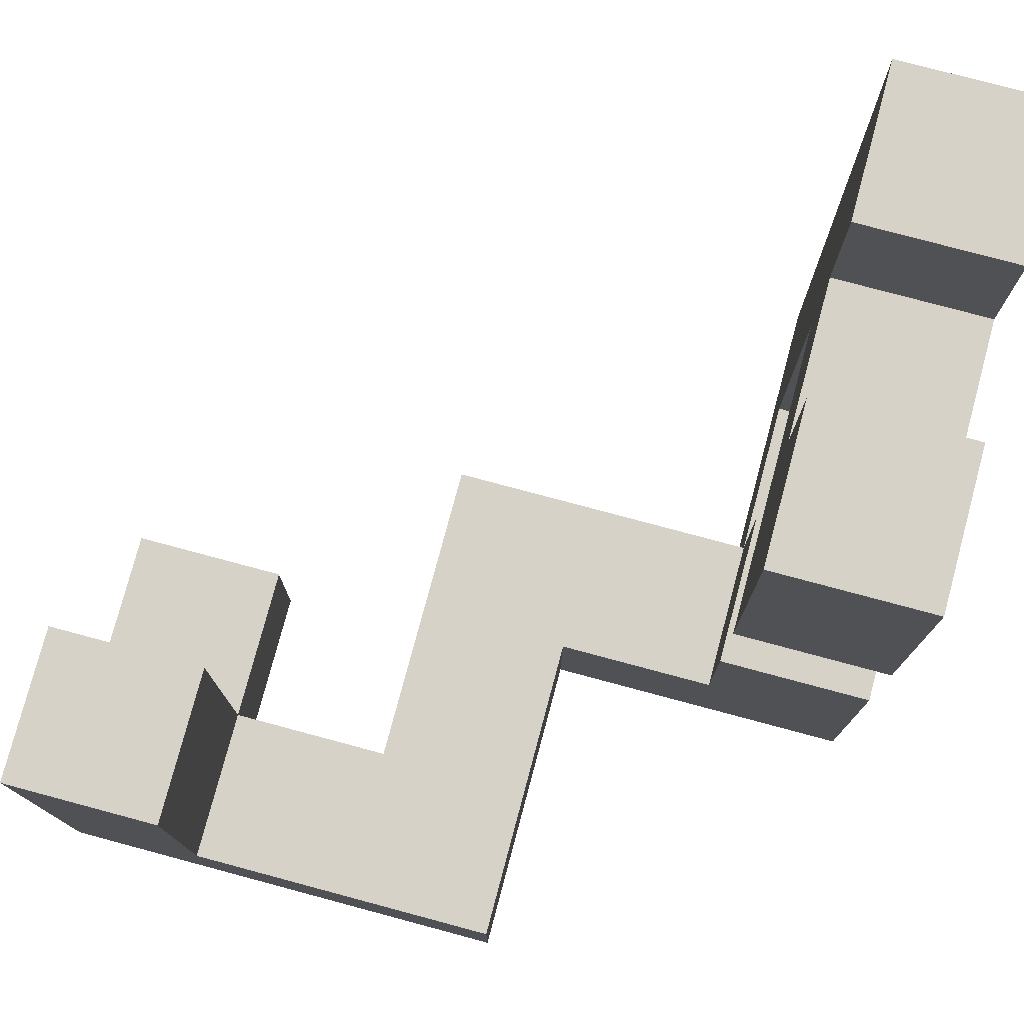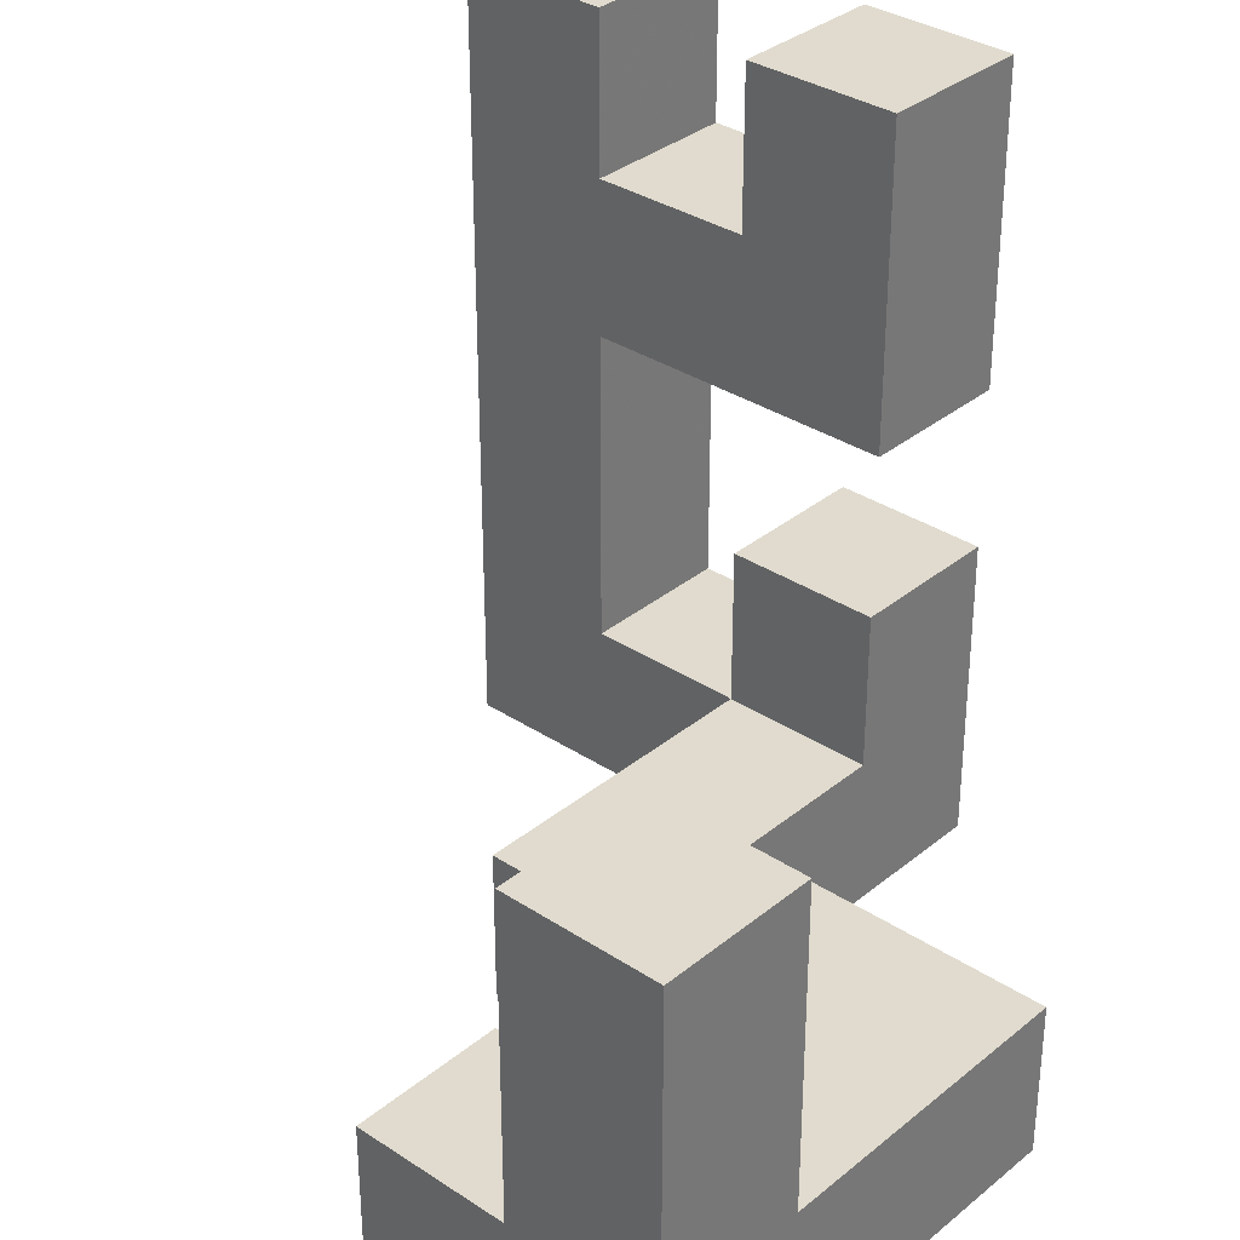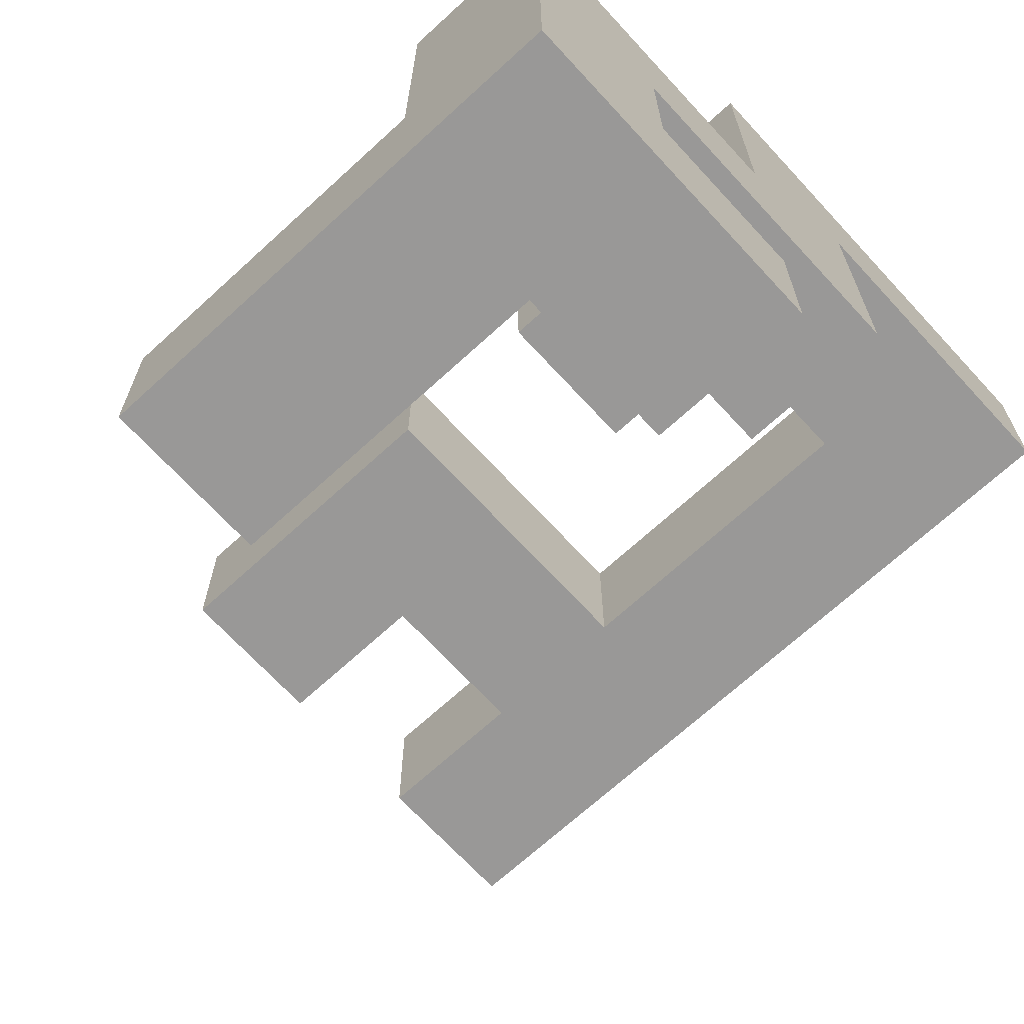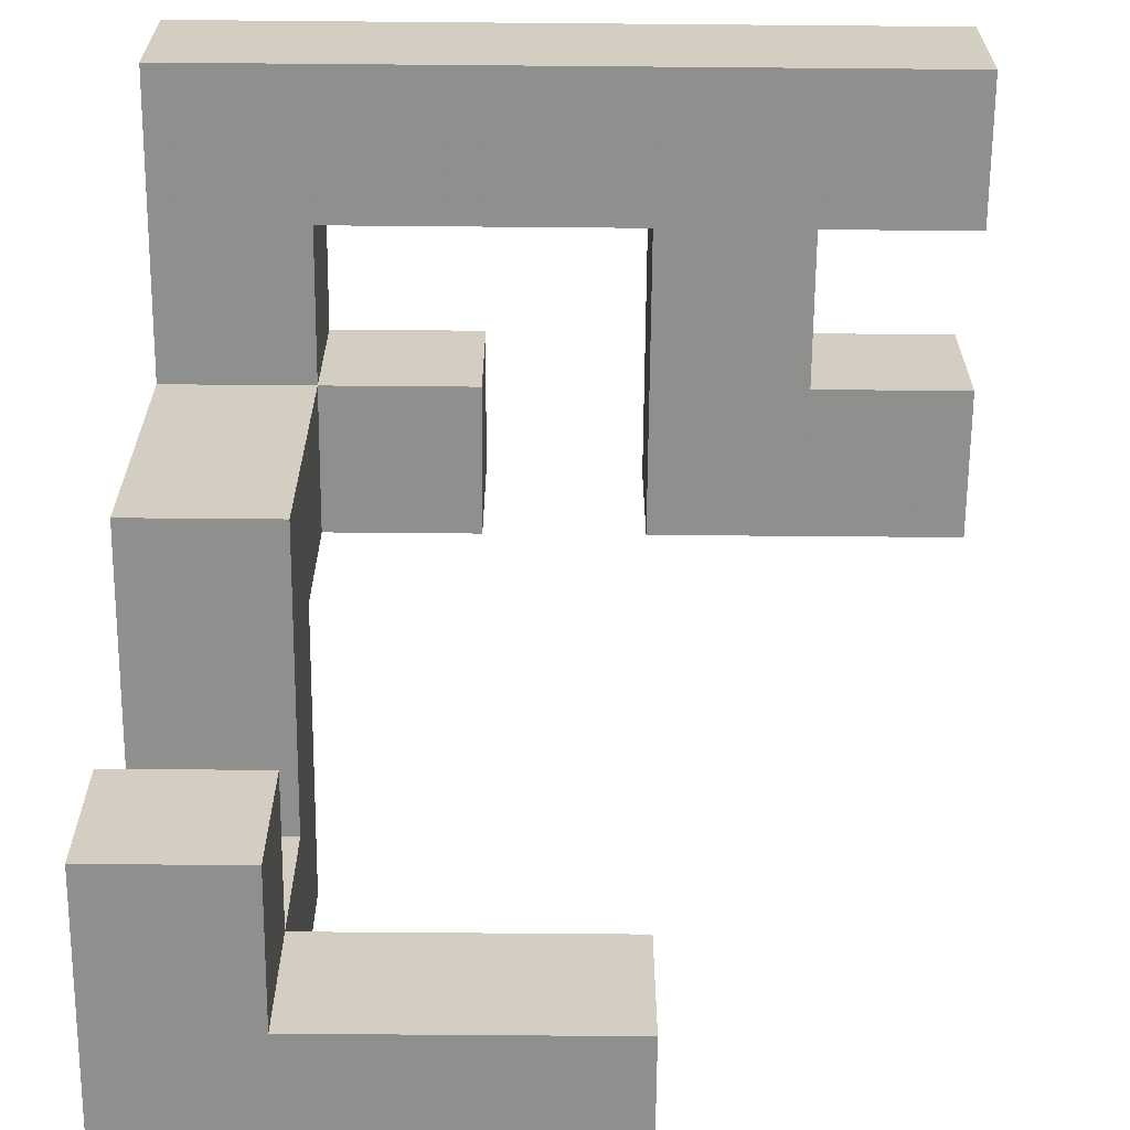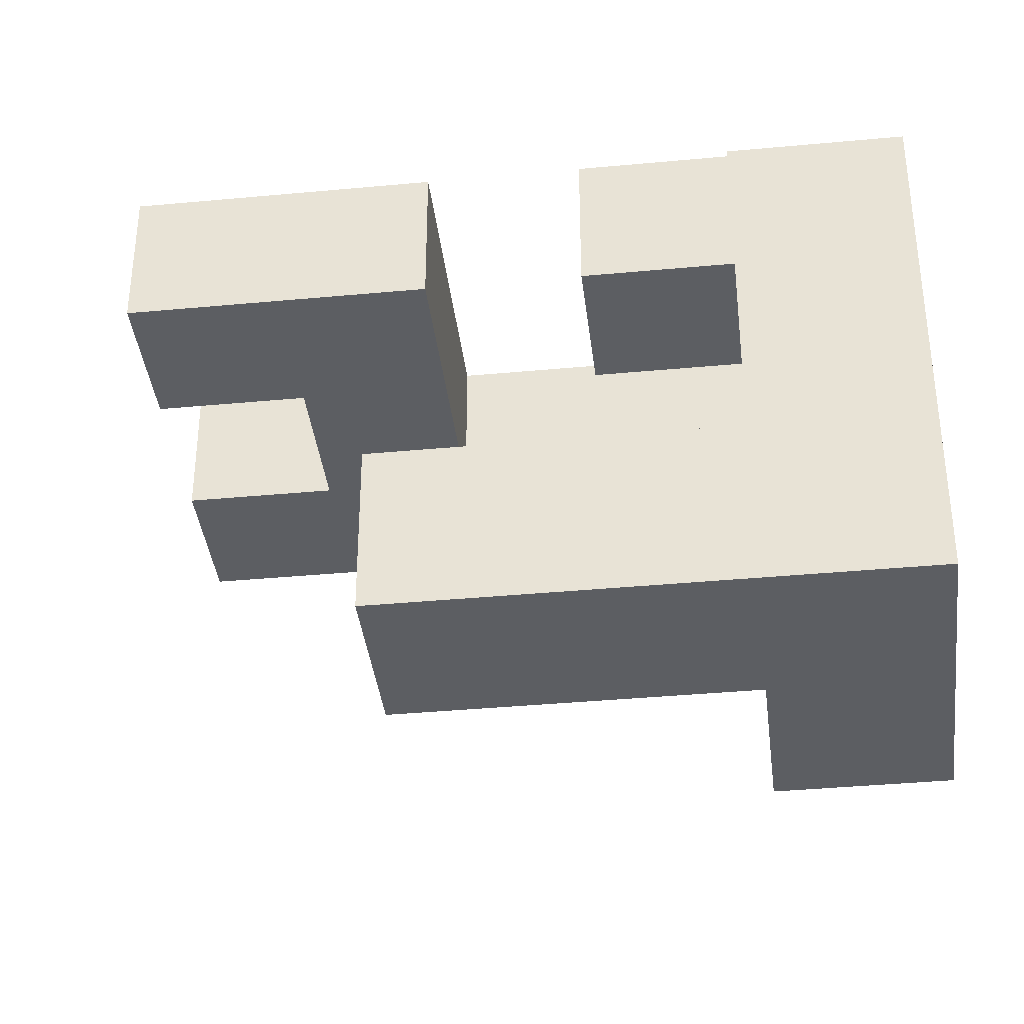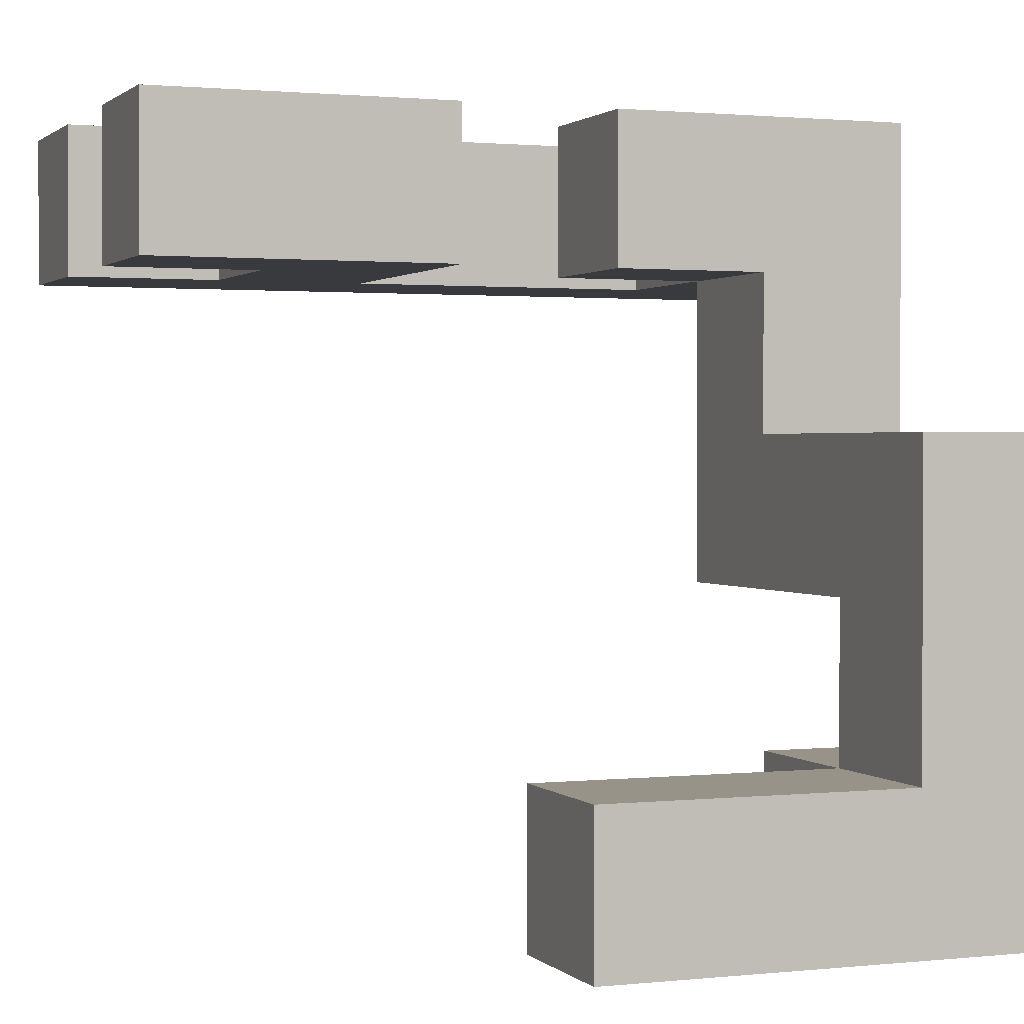
<metadata>
{"format":"obj","ext":"obj","renderer":"f3d","projection":"perspective","resolution":1024,"background":"white","views":[{"elev":77.5,"azim":-75.0,"up":"+Y"},{"elev":33.5,"azim":-138.0,"up":"+Y"},{"elev":-68.7,"azim":-47.4,"up":"+Z"},{"elev":-65.1,"azim":89.5,"up":"+Z"},{"elev":-38.1,"azim":-83.2,"up":"+Z"},{"elev":1.3,"azim":-111.1,"up":"+Z"}]}
</metadata>
<code>
v 0.604 0.2 0.604
v 0.604 0.2 0.996
v 0.604 0.204 0.996
v 0.604 0.204 0.604
v 0.604 0.596 0.604
v 0.604 0.596 0.996
v 0.604 0.6 0.996
v 0.604 0.6 0.604
v 0.996 0.2 0.604
v 0.996 0.204 0.604
v 0.996 0.204 0.996
v 0.996 0.2 0.996
v 0.996 0.596 0.604
v 0.996 0.596 0.996
v 0.996 0.6 0.604
v 0.996 0.6 0.996
v 0.6 0.204 0.604
v 0.6 0.204 0.996
v 0.6 0.596 0.604
v 0.6 0.596 0.996
v 0.604 -0.2 0.604
v 0.604 -0.2 0.996
v 0.604 -0.196 0.996
v 0.604 -0.196 0.604
v 0.604 0.196 0.996
v 0.604 0.196 0.604
v 0.996 -0.2 0.604
v 0.996 -0.196 0.604
v 0.996 -0.196 0.996
v 0.996 -0.2 0.996
v 0.996 0.196 0.604
v 0.996 0.196 0.996
v 0.604 -0.6 0.604
v 0.604 -0.6 0.996
v 0.604 -0.596 0.996
v 0.604 -0.596 0.604
v 0.604 -0.204 0.996
v 0.604 -0.204 0.604
v 0.996 -0.6 0.604
v 0.996 -0.596 0.604
v 0.996 -0.596 0.996
v 0.996 -0.6 0.996
v 0.996 -0.204 0.604
v 0.996 -0.204 0.996
v 0.604 -0.604 0.604
v 0.604 -0.604 0.996
v 0.996 -0.996 0.604
v 0.996 -0.604 0.604
v 0.996 -0.604 0.996
v 0.996 -0.996 0.996
v 0.6 -0.996 0.604
v 0.604 -0.996 0.604
v 0.604 -0.996 0.996
v 0.6 -0.996 0.996
v 0.6 -0.604 0.604
v 0.6 -0.604 0.996
v 0.2 0.204 0.604
v 0.204 0.204 0.604
v 0.204 0.204 0.996
v 0.2 0.204 0.996
v 0.596 0.204 0.604
v 0.596 0.204 0.996
v 0.2 0.596 0.604
v 0.2 0.596 0.996
v 0.204 0.596 0.996
v 0.204 0.596 0.604
v 0.596 0.596 0.996
v 0.596 0.596 0.604
v 0.2 -0.996 0.604
v 0.204 -0.996 0.604
v 0.204 -0.996 0.996
v 0.2 -0.996 0.996
v 0.596 -0.996 0.604
v 0.596 -0.996 0.996
v 0.2 -0.604 0.604
v 0.2 -0.604 0.996
v 0.204 -0.604 0.996
v 0.204 -0.604 0.604
v 0.596 -0.604 0.996
v 0.596 -0.604 0.604
v -0.196 -0.996 0.6
v -0.196 -0.996 0.604
v -0.196 -0.604 0.604
v -0.196 -0.604 0.6
v -0.196 -0.996 0.996
v -0.196 -0.604 0.996
v -0.196 -0.6 0.996
v -0.196 -0.6 0.604
v 0.196 -0.996 0.6
v 0.196 -0.604 0.6
v 0.196 -0.604 0.604
v 0.196 -0.996 0.604
v 0.196 -0.6 0.604
v 0.196 -0.6 0.996
v 0.196 -0.604 0.996
v 0.196 -0.996 0.996
v -0.196 -0.996 0.2
v -0.196 -0.996 0.204
v -0.196 -0.604 0.204
v -0.196 -0.604 0.2
v -0.196 -0.996 0.596
v -0.196 -0.604 0.596
v 0.196 -0.996 0.2
v 0.196 -0.604 0.2
v 0.196 -0.604 0.204
v 0.196 -0.996 0.204
v 0.196 -0.604 0.596
v 0.196 -0.996 0.596
v -0.196 -0.996 0.196
v -0.196 -0.604 0.196
v 0.196 -0.996 -0.196
v 0.196 -0.604 -0.196
v 0.196 -0.604 0.196
v 0.196 -0.996 0.196
v -0.2 -0.996 -0.196
v -0.196 -0.996 -0.196
v -0.2 -0.996 0.196
v -0.2 -0.604 -0.196
v -0.2 -0.604 0.196
v -0.196 -0.604 -0.196
v -0.6 -0.996 -0.196
v -0.596 -0.996 -0.196
v -0.596 -0.996 0.196
v -0.6 -0.996 0.196
v -0.204 -0.996 -0.196
v -0.204 -0.996 0.196
v -0.6 -0.604 -0.196
v -0.6 -0.604 0.196
v -0.596 -0.604 0.196
v -0.596 -0.604 -0.196
v -0.204 -0.604 0.196
v -0.204 -0.604 -0.196
v -0.996 -0.996 -0.2
v -0.996 -0.996 -0.196
v -0.996 -0.604 -0.196
v -0.996 -0.604 -0.2
v -0.996 -0.996 0.196
v -0.996 -0.604 0.196
v -0.604 -0.996 -0.2
v -0.604 -0.604 -0.2
v -0.604 -0.604 -0.196
v -0.604 -0.996 -0.196
v -0.604 -0.996 0.196
v -0.604 -0.604 0.196
v -0.996 -0.996 -0.6
v -0.996 -0.996 -0.596
v -0.996 -0.604 -0.596
v -0.996 -0.604 -0.6
v -0.996 -0.996 -0.204
v -0.996 -0.604 -0.204
v -0.604 -0.996 -0.6
v -0.604 -0.604 -0.6
v -0.604 -0.604 -0.596
v -0.604 -0.996 -0.596
v -0.604 -0.604 -0.204
v -0.604 -0.996 -0.204
v -0.996 -0.996 -0.996
v -0.996 -0.996 -0.604
v -0.996 -0.604 -0.604
v -0.996 -0.604 -0.996
v -0.996 -0.6 -0.604
v -0.996 -0.6 -0.996
v -0.604 -0.604 -0.996
v -0.604 -0.6 -0.996
v -0.604 -0.6 -0.604
v -0.604 -0.604 -0.604
v -0.604 -0.996 -0.604
v -0.604 -0.996 -0.996
v -0.6 -0.996 -0.996
v -0.6 -0.996 -0.604
v -0.6 -0.604 -0.604
v -0.6 -0.604 -0.996
v -0.204 -0.996 -0.996
v -0.204 -0.604 -0.996
v -0.204 -0.604 -0.604
v -0.204 -0.996 -0.604
v -0.596 -0.996 -0.996
v -0.596 -0.996 -0.604
v -0.596 -0.604 -0.604
v -0.596 -0.604 -0.996
v -0.196 0.204 0.604
v -0.196 0.204 0.996
v -0.196 0.596 0.996
v -0.196 0.596 0.604
v -0.196 0.6 0.996
v -0.196 0.6 0.604
v 0.196 0.596 0.604
v 0.196 0.6 0.604
v 0.196 0.6 0.996
v 0.196 0.596 0.996
v 0.196 0.204 0.604
v 0.196 0.204 0.996
v 0.604 0.604 0.996
v 0.604 0.604 0.604
v 0.604 0.996 0.996
v 0.604 0.996 0.604
v 0.996 0.604 0.604
v 0.996 0.604 0.996
v 0.996 0.996 0.604
v 0.996 0.996 0.996
v -0.196 0.604 0.996
v -0.196 0.604 0.604
v -0.196 0.996 0.996
v -0.196 0.996 0.604
v 0.196 0.604 0.604
v 0.196 0.604 0.996
v 0.196 0.996 0.604
v 0.196 0.996 0.996
v -0.196 -0.596 0.996
v -0.196 -0.596 0.604
v -0.196 -0.204 0.996
v -0.196 -0.204 0.604
v 0.196 -0.596 0.604
v 0.196 -0.596 0.996
v 0.196 -0.204 0.604
v 0.196 -0.204 0.996
v -0.996 -0.596 -0.604
v -0.996 -0.596 -0.996
v -0.996 -0.204 -0.604
v -0.996 -0.204 -0.996
v -0.996 -0.2 -0.604
v -0.996 -0.2 -0.996
v -0.604 -0.596 -0.996
v -0.604 -0.596 -0.604
v -0.604 -0.204 -0.996
v -0.604 -0.204 -0.604
v -0.604 -0.2 -0.996
v -0.604 -0.2 -0.604
v -0.996 -0.196 -0.604
v -0.996 -0.196 -0.996
v -0.996 0.196 -0.604
v -0.996 0.196 -0.996
v -0.604 -0.196 -0.996
v -0.604 -0.196 -0.604
v -0.604 0.196 -0.996
v -0.604 0.196 -0.604
f 1 2 3 4
f 5 6 7 8
f 9 10 11 12
f 10 13 14 11
f 13 15 16 14
f 17 4 3 18
f 19 20 6 5
f 1 4 10 9
f 17 19 5 4
f 4 5 13 10
f 5 8 15 13
f 2 12 11 3
f 18 3 6 20
f 3 11 14 6
f 6 14 16 7
f 21 22 23 24
f 24 23 25 26
f 26 25 2 1
f 27 28 29 30
f 28 31 32 29
f 31 9 12 32
f 21 24 28 27
f 24 26 31 28
f 26 1 9 31
f 22 30 29 23
f 23 29 32 25
f 25 32 12 2
f 33 34 35 36
f 36 35 37 38
f 38 37 22 21
f 39 40 41 42
f 40 43 44 41
f 43 27 30 44
f 33 36 40 39
f 36 38 43 40
f 38 21 27 43
f 34 42 41 35
f 35 41 44 37
f 37 44 30 22
f 45 46 34 33
f 47 48 49 50
f 48 39 42 49
f 51 52 53 54
f 52 47 50 53
f 55 56 46 45
f 51 55 45 52
f 52 45 48 47
f 45 33 39 48
f 54 53 46 56
f 53 50 49 46
f 46 49 42 34
f 57 58 59 60
f 58 61 62 59
f 61 17 18 62
f 63 64 65 66
f 66 65 67 68
f 68 67 20 19
f 57 63 66 58
f 58 66 68 61
f 61 68 19 17
f 60 59 65 64
f 59 62 67 65
f 62 18 20 67
f 69 70 71 72
f 70 73 74 71
f 73 51 54 74
f 75 76 77 78
f 78 77 79 80
f 80 79 56 55
f 69 75 78 70
f 70 78 80 73
f 73 80 55 51
f 72 71 77 76
f 71 74 79 77
f 74 54 56 79
f 81 82 83 84
f 82 85 86 83
f 83 86 87 88
f 89 90 91 92
f 91 93 94 95
f 81 89 92 82
f 82 92 96 85
f 92 69 72 96
f 84 83 91 90
f 91 95 76 75
f 92 91 75 69
f 83 88 93 91
f 85 96 95 86
f 96 72 76 95
f 86 95 94 87
f 97 98 99 100
f 98 101 102 99
f 101 81 84 102
f 103 104 105 106
f 106 105 107 108
f 108 107 90 89
f 97 103 106 98
f 98 106 108 101
f 101 108 89 81
f 100 99 105 104
f 99 102 107 105
f 102 84 90 107
f 109 97 100 110
f 111 112 113 114
f 114 113 104 103
f 115 116 109 117
f 116 111 114 109
f 109 114 103 97
f 118 119 110 120
f 120 110 113 112
f 110 100 104 113
f 115 118 120 116
f 116 120 112 111
f 117 109 110 119
f 121 122 123 124
f 122 125 126 123
f 125 115 117 126
f 127 128 129 130
f 130 129 131 132
f 132 131 119 118
f 121 127 130 122
f 122 130 132 125
f 125 132 118 115
f 124 123 129 128
f 123 126 131 129
f 126 117 119 131
f 133 134 135 136
f 134 137 138 135
f 139 140 141 142
f 133 139 142 134
f 134 142 143 137
f 142 121 124 143
f 136 135 141 140
f 135 138 144 141
f 141 144 128 127
f 142 141 127 121
f 137 143 144 138
f 143 124 128 144
f 145 146 147 148
f 146 149 150 147
f 149 133 136 150
f 151 152 153 154
f 154 153 155 156
f 156 155 140 139
f 145 151 154 146
f 146 154 156 149
f 149 156 139 133
f 148 147 153 152
f 147 150 155 153
f 150 136 140 155
f 157 158 159 160
f 160 159 161 162
f 158 145 148 159
f 163 164 165 166
f 167 166 152 151
f 157 168 167 158
f 158 167 151 145
f 168 169 170 167
f 159 148 152 166
f 163 166 171 172
f 157 160 163 168
f 168 163 172 169
f 160 162 164 163
f 167 170 171 166
f 159 166 165 161
f 173 174 175 176
f 169 177 178 170
f 177 173 176 178
f 172 171 179 180
f 180 179 175 174
f 169 172 180 177
f 177 180 174 173
f 170 178 179 171
f 178 176 175 179
f 181 182 183 184
f 184 183 185 186
f 187 188 189 190
f 181 191 192 182
f 191 57 60 192
f 187 190 64 63
f 181 184 187 191
f 191 187 63 57
f 184 186 188 187
f 182 192 190 183
f 192 60 64 190
f 183 190 189 185
f 8 7 193 194
f 194 193 195 196
f 15 197 198 16
f 197 199 200 198
f 196 195 200 199
f 8 194 197 15
f 194 196 199 197
f 7 16 198 193
f 193 198 200 195
f 186 185 201 202
f 202 201 203 204
f 188 205 206 189
f 205 207 208 206
f 204 203 208 207
f 186 202 205 188
f 202 204 207 205
f 185 189 206 201
f 201 206 208 203
f 88 87 209 210
f 210 209 211 212
f 93 213 214 94
f 213 215 216 214
f 212 211 216 215
f 88 210 213 93
f 210 212 215 213
f 87 94 214 209
f 209 214 216 211
f 162 161 217 218
f 218 217 219 220
f 220 219 221 222
f 164 223 224 165
f 223 225 226 224
f 225 227 228 226
f 162 218 223 164
f 218 220 225 223
f 220 222 227 225
f 161 165 224 217
f 217 224 226 219
f 219 226 228 221
f 222 221 229 230
f 230 229 231 232
f 227 233 234 228
f 233 235 236 234
f 232 231 236 235
f 222 230 233 227
f 230 232 235 233
f 221 228 234 229
f 229 234 236 231

</code>
